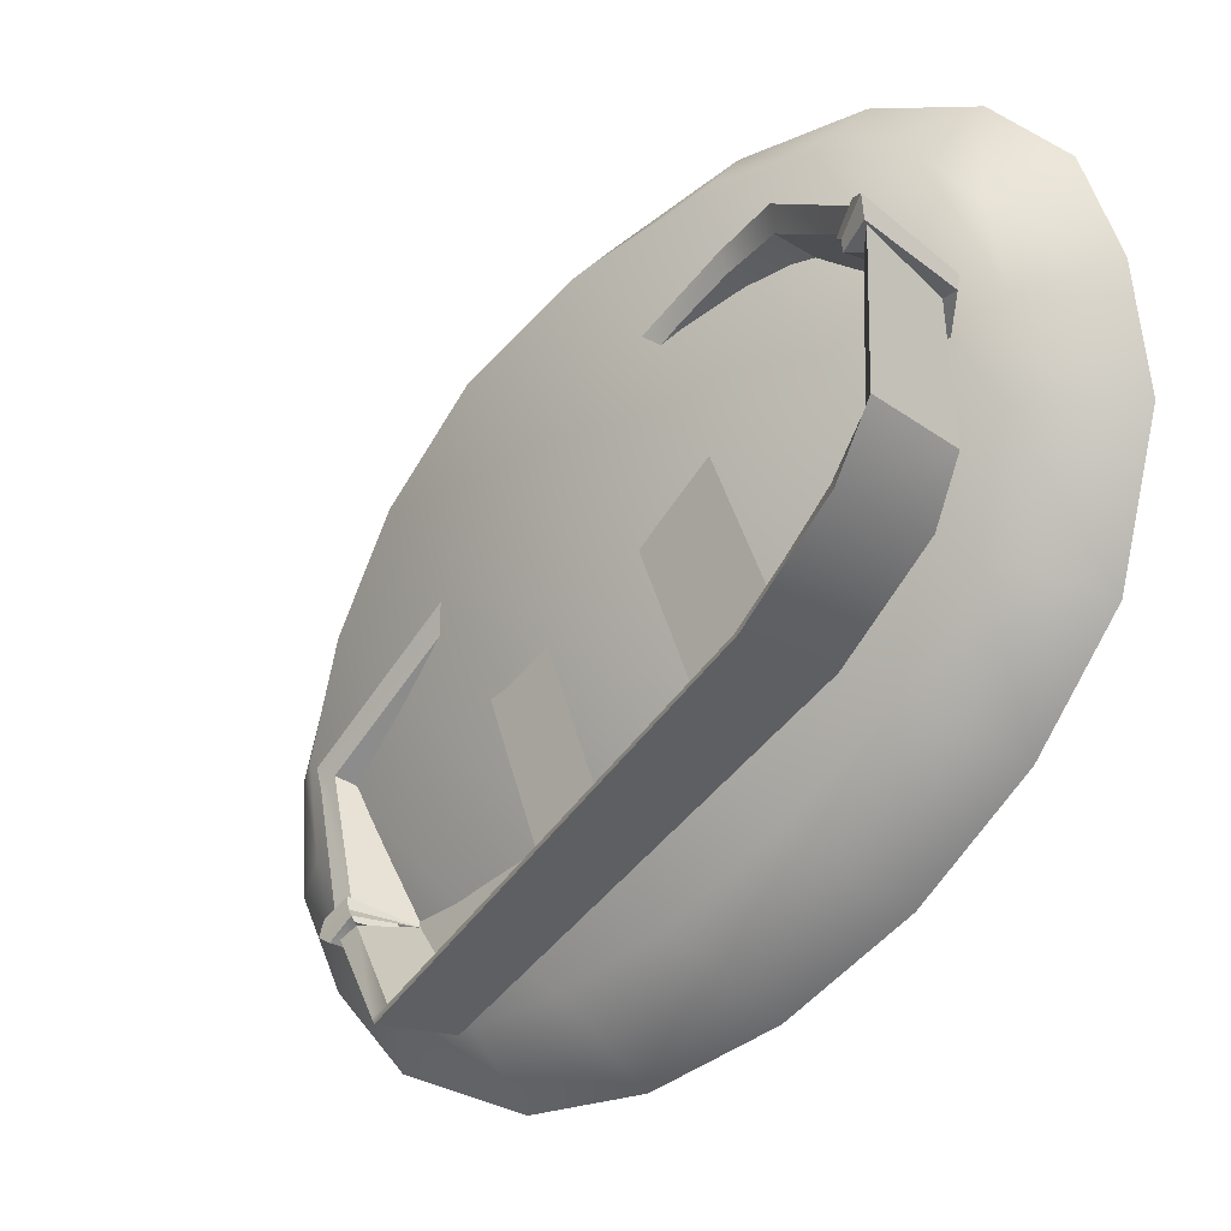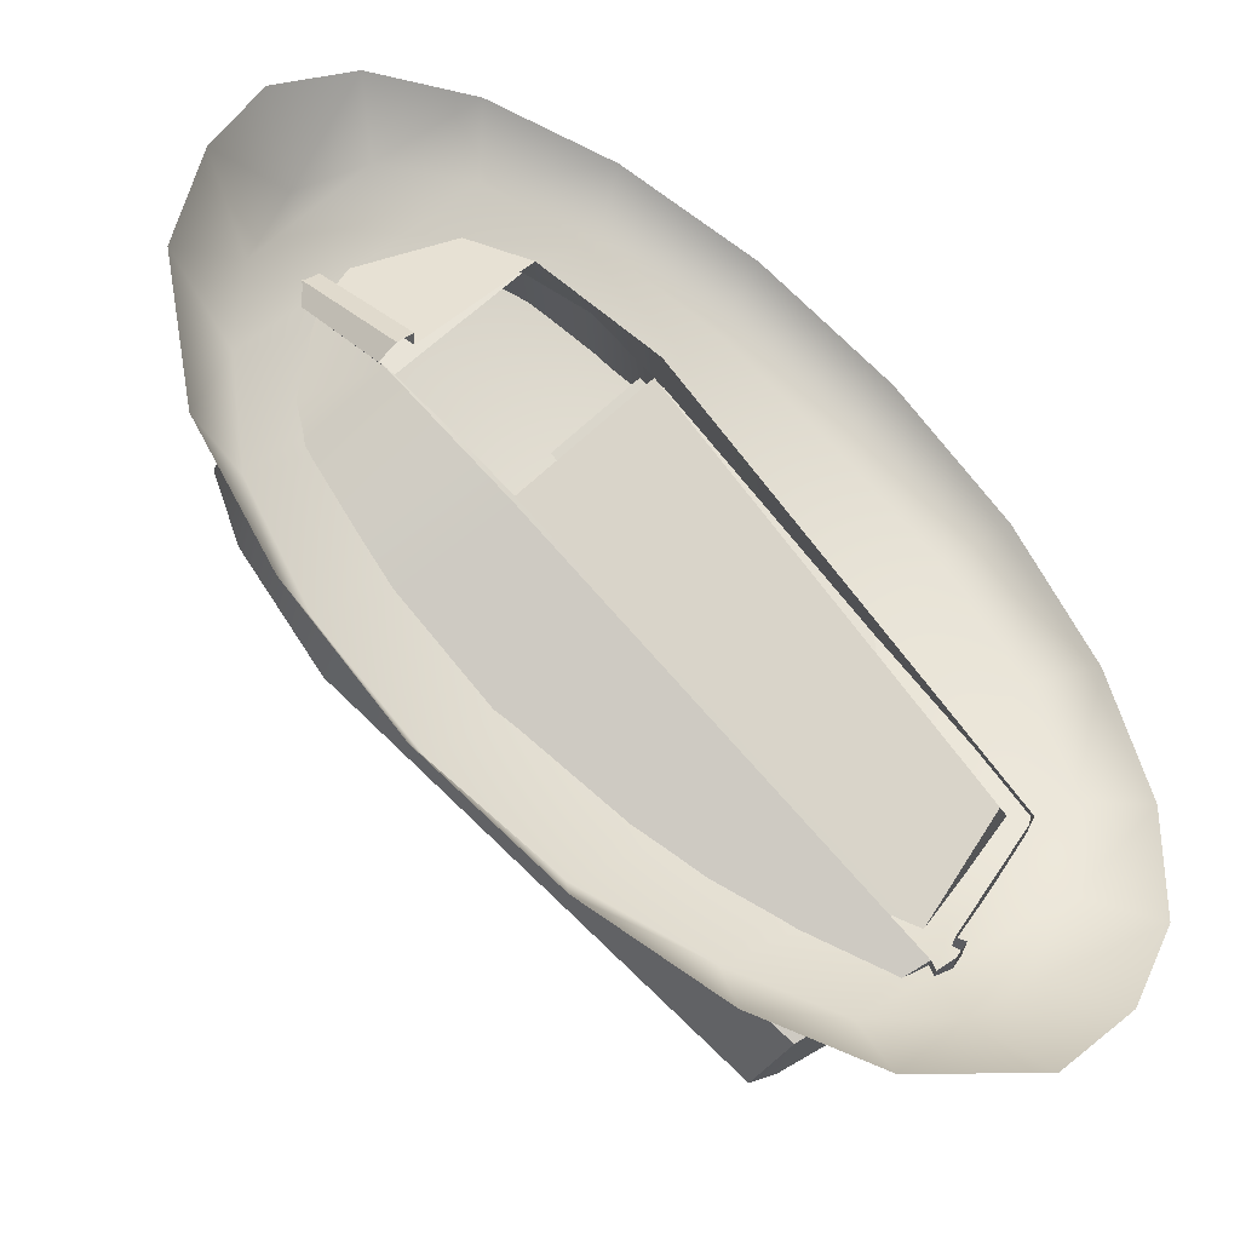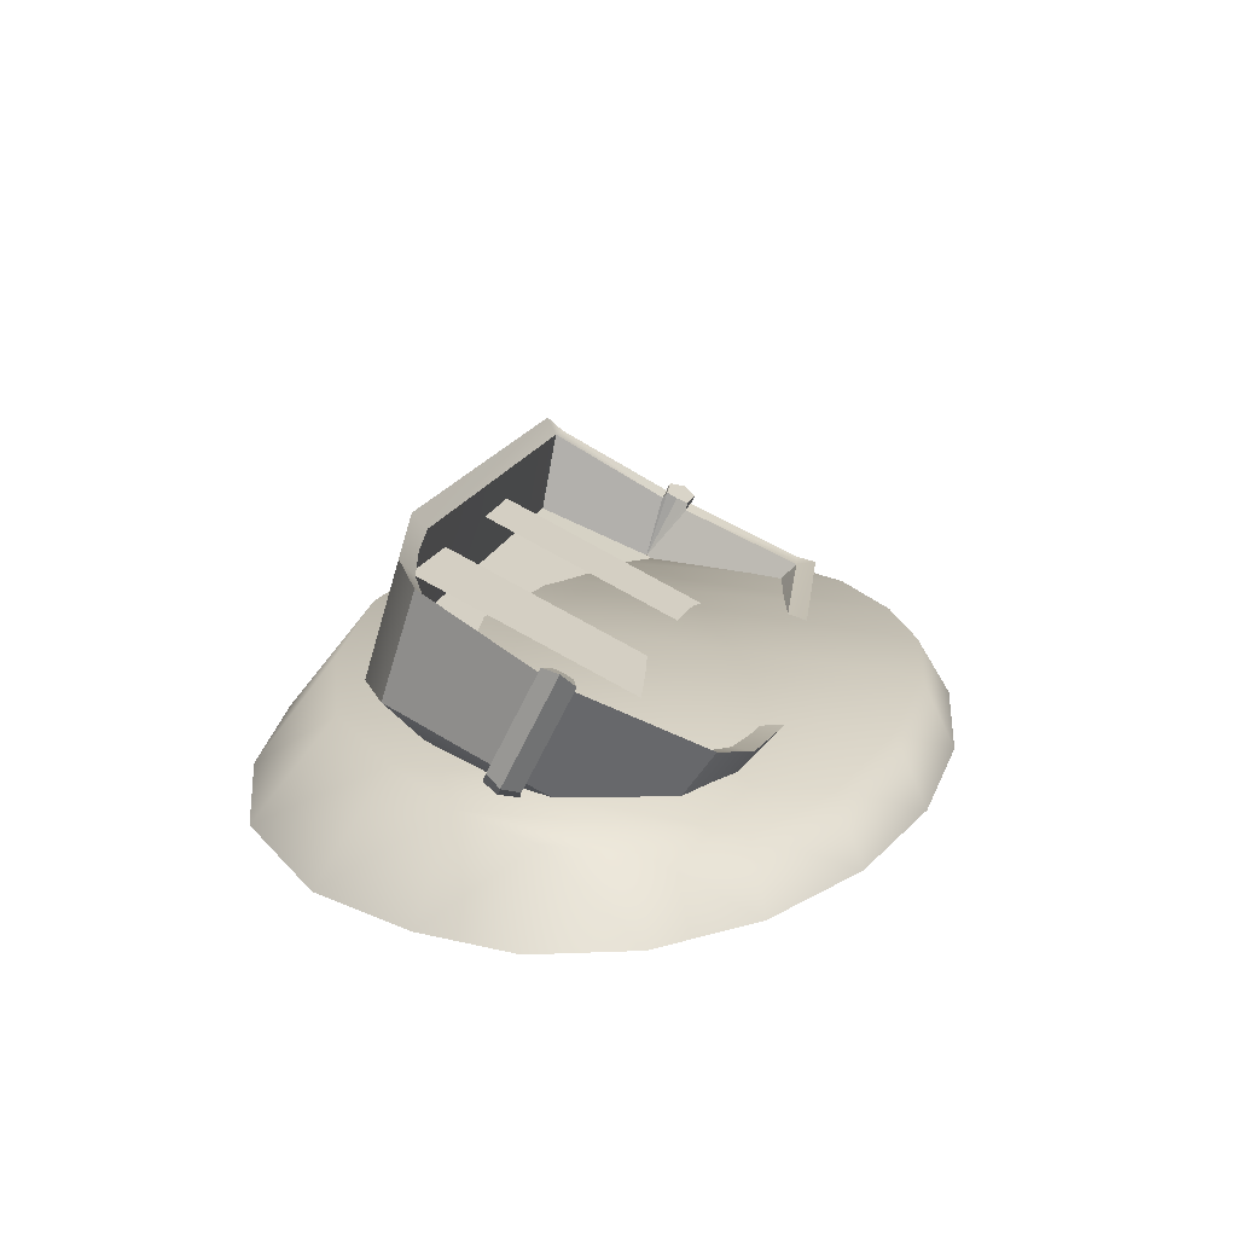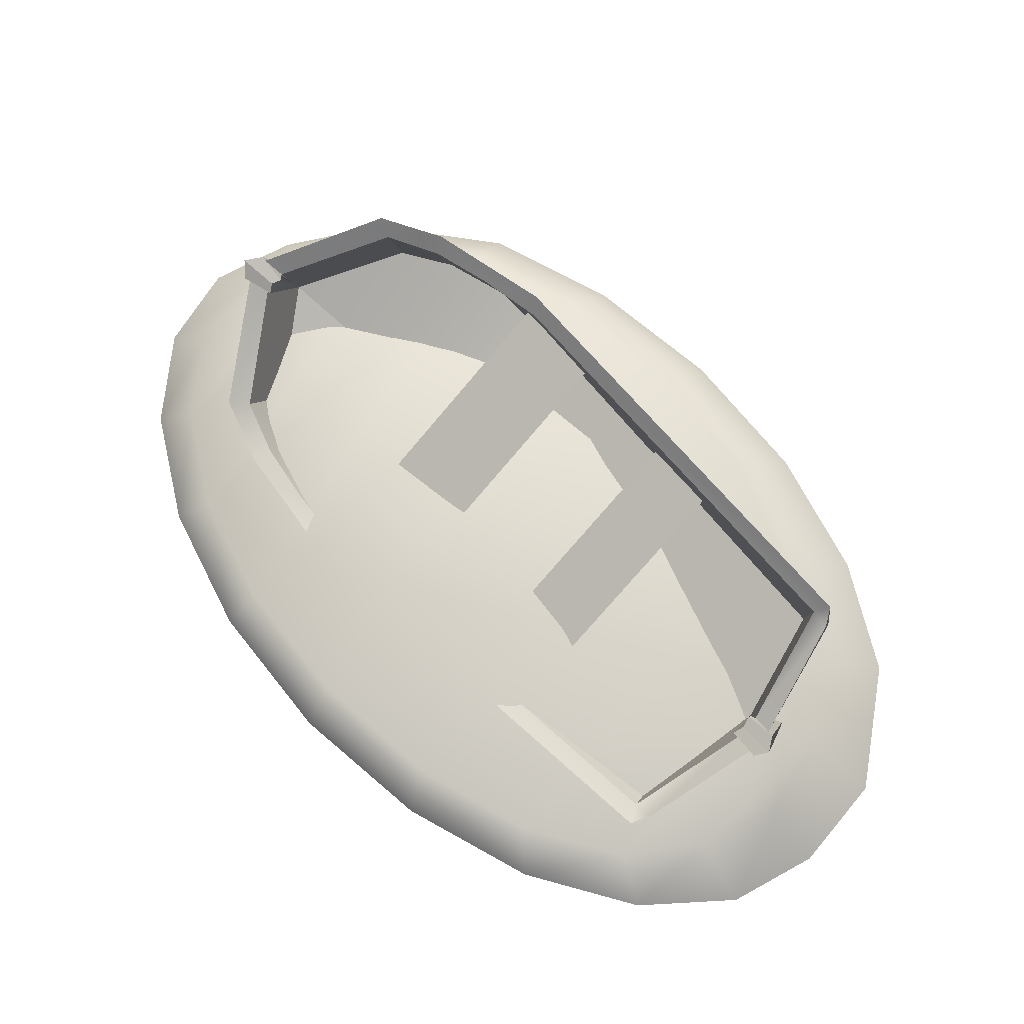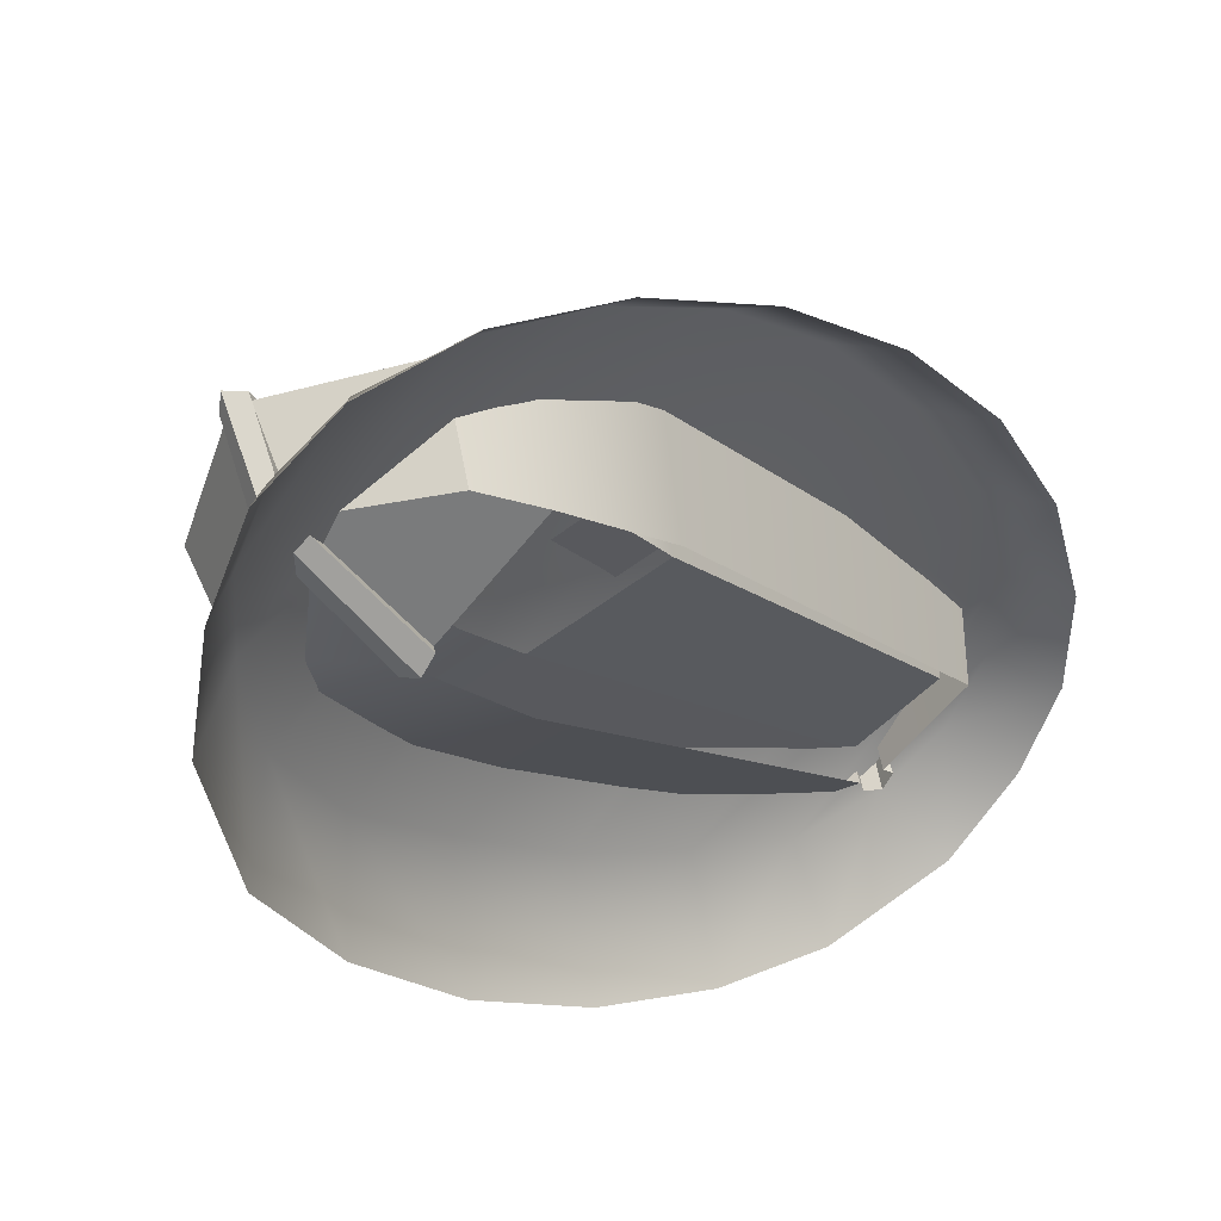
<metadata>
{"format":"obj","ext":"obj","renderer":"f3d","projection":"perspective","resolution":1024,"background":"white","views":[{"elev":-5.4,"azim":-144.4,"up":"+Z"},{"elev":-35.2,"azim":-25.3,"up":"+Z"},{"elev":18.0,"azim":-38.0,"up":"+Y"},{"elev":69.0,"azim":87.6,"up":"+Y"},{"elev":41.0,"azim":-34.8,"up":"+Z"}]}
</metadata>
<code>
g default
v 19.4 0.9818 -7.05
v 19.76 0.9818 -7.62
v 19.94 0.9818 -8.185
v 19.93 0.9818 -8.687
v 19.73 0.9818 -9.079
v 19.38 0.9818 -9.402
v 18.74 0.9818 -9.542
v 18.16 0.9818 -9.431
v 17.55 0.9818 -9.152
v 16.97 0.9818 -8.731
v 16.48 0.9818 -8.209
v 16.13 0.9818 -7.639
v 15.99 0.9818 -6.943
v 16.09 0.9818 -6.421
v 16.28 0.9818 -6.029
v 16.65 0.9818 -5.787
v 17.14 0.9818 -5.717
v 17.73 0.9818 -5.828
v 18.34 0.9818 -6.107
v 18.91 0.9818 -6.528
v 19.25 1.254 -7.106
v 19.56 1.204 -7.613
v 19.72 1.188 -8.114
v 19.68 1.19 -8.528
v 19.52 1.236 -8.893
v 19.2 1.262 -9.108
v 18.78 1.298 -9.185
v 18.3 1.382 -9.043
v 17.75 1.458 -8.802
v 17.23 1.491 -8.431
v 16.77 1.451 -8.002
v 16.46 1.411 -7.495
v 16.37 1.382 -6.979
v 16.37 1.331 -6.573
v 16.5 1.277 -6.221
v 16.8 1.236 -5.985
v 17.24 1.221 -5.923
v 17.76 1.236 -6.021
v 18.3 1.271 -6.269
v 18.81 1.296 -6.643
v 17.11 1.06 -6.394
v 17.27 1.465 -6.157
v 19.58 1.301 -8.154
v 19.38 0.9776 -8.383
v 16.59 1.427 -6.527
v 17.57 1.362 -6.281
v 17.36 0.9413 -6.514
v 17.85 0.8741 -6.856
v 18.06 1.286 -6.616
v 17.28 1.434 -6.263
v 17.53 1.364 -6.368
v 17.78 1.321 -6.525
v 18.03 1.281 -6.715
v 19.55 1.309 -8.257
v 19.49 1.299 -8.187
v 17.11 1.141 -6.405
v 19.28 1.039 -8.337
v 17.84 0.9154 -6.926
v 17.35 1.036 -6.497
v 17.6 0.955 -6.669
v 16.78 1.351 -6.744
v 16.96 1.289 -6.944
v 17.17 1.242 -7.159
v 17.42 1.228 -7.396
v 19.05 1.28 -8.799
v 16.45 1.563 -7.149
v 16.52 2.033 -7.012
v 18.71 1.961 -9.146
v 18.66 1.522 -9.202
v 16.65 2.052 -7.319
v 16.55 1.552 -7.431
v 16.93 1.565 -7.895
v 17.02 2.068 -7.792
v 16.59 1.952 -7.042
v 16.71 1.98 -7.295
v 16.89 1.992 -7.534
v 17.09 1.99 -7.781
v 18.79 1.887 -9.125
v 18.71 1.889 -9.075
v 16.5 1.603 -7.1
v 18.63 1.532 -9.078
v 17.01 1.542 -7.867
v 16.59 1.613 -7.365
v 16.75 1.592 -7.626
v 16.69 1.78 -6.469
v 16.64 1.844 -6.391
v 16.57 1.441 -6.589
v 16.86 1.114 -7.079
v 17.35 1.073 -7.553
v 19.05 1.208 -8.934
v 19.21 1.573 -8.845
v 19.14 1.562 -8.788
v 19.22 1.503 -8.7
v 19.29 1.515 -8.758
v 19.12 1.154 -8.852
v 16.94 1.053 -6.987
v 16.64 1.391 -6.513
v 16.72 1.787 -6.306
v 16.76 1.728 -6.391
v 16.6 1.372 -6.466
v 16.72 1.806 -6.282
v 16.65 1.869 -6.285
v 16.53 1.393 -6.5
v 16.8 1.783 -6.411
v 16.76 1.814 -6.422
v 16.63 1.872 -6.38
v 16.52 1.438 -6.565
v 16.75 1.823 -6.47
v 16.92 1.007 -6.973
v 16.86 1 -7.048
v 19.15 1.13 -8.872
v 19.11 1.134 -8.945
v 16.82 1.084 -7.089
v 19.06 1.2 -8.978
v 19.33 1.542 -8.766
v 19.32 1.58 -8.838
v 19.21 1.546 -8.676
v 19.18 1.564 -8.725
v 19.25 1.603 -8.857
v 19.14 1.596 -8.75
v 16.99 1.829 -7.759
v 17.89 1.144 -6.731
v 17.32 1.829 -8.057
v 18.23 1.144 -7.028
v 17.78 1.794 -8.373
v 18.6 1.179 -7.447
v 18.05 1.794 -8.605
v 18.86 1.179 -7.679
g boat:pCylinder3
f 2 22 1
f 1 22 21
f 3 23 2
f 2 23 22
f 4 24 3
f 3 24 23
f 5 25 4
f 4 25 24
f 5 6 25
f 25 6 26
f 6 7 26
f 26 7 27
f 7 8 27
f 27 8 28
f 8 9 28
f 28 9 29
f 9 10 29
f 29 10 30
f 11 31 10
f 10 31 30
f 12 32 11
f 11 32 31
f 13 33 12
f 12 33 32
f 14 34 13
f 13 34 33
f 15 35 14
f 14 35 34
f 15 16 35
f 35 16 36
f 16 17 36
f 36 17 37
f 17 18 37
f 37 18 38
f 18 19 38
f 38 19 39
f 19 20 39
f 39 20 40
f 1 21 20
f 20 21 40
f 26 24 25
f 27 23 24
f 27 24 26
f 28 22 23
f 28 23 27
f 29 21 22
f 29 22 28
f 40 21 30
f 30 21 29
f 40 31 39
f 40 30 31
f 39 32 38
f 39 31 32
f 38 33 37
f 38 32 33
f 37 34 36
f 37 33 34
f 36 34 35
f 46 47 49
f 49 47 48
f 43 44 54
f 49 52 46
f 46 52 51
f 100 101 103
f 103 101 102
f 42 46 50
f 50 46 51
f 56 61 45
f 100 103 109
f 109 103 110
f 42 41 46
f 46 41 47
f 58 57 64
f 64 57 65
f 49 43 53
f 53 43 55
f 44 43 48
f 48 43 49
f 104 105 101
f 101 105 102
f 49 53 52
f 115 111 116
f 116 111 112
f 43 54 55
f 65 117 118
f 55 57 53
f 53 57 58
f 51 59 50
f 50 59 56
f 58 60 53
f 53 60 52
f 52 60 51
f 51 60 59
f 117 115 118
f 118 115 116
f 59 62 56
f 56 62 61
f 72 71 73
f 73 71 70
f 68 78 69
f 75 76 70
f 70 76 73
f 107 103 106
f 106 103 102
f 67 74 70
f 70 74 75
f 80 45 61
f 107 113 103
f 103 113 110
f 71 66 70
f 70 66 67
f 65 81 64
f 64 81 82
f 73 77 68
f 68 77 79
f 69 72 68
f 68 72 73
f 108 106 105
f 105 106 102
f 73 76 77
f 119 116 114
f 114 116 112
f 68 79 78
f 65 118 120
f 79 77 81
f 81 77 82
f 75 74 83
f 83 74 80
f 76 84 77
f 77 84 82
f 76 75 84
f 84 75 83
f 120 118 119
f 119 118 116
f 64 82 63
f 63 82 84
f 62 63 83
f 83 63 84
f 61 62 80
f 80 62 83
f 74 85 80
f 80 85 45
f 86 85 67
f 67 85 74
f 66 87 67
f 67 87 86
f 71 88 66
f 66 88 87
f 89 88 72
f 72 88 71
f 90 89 69
f 69 89 72
f 78 91 69
f 69 91 90
f 79 92 78
f 78 92 91
f 65 92 81
f 81 92 79
f 65 57 93
f 93 57 55
f 55 54 93
f 93 54 94
f 95 94 44
f 44 94 54
f 47 41 96
f 96 41 97
f 41 42 97
f 97 42 98
f 50 99 42
f 42 99 98
f 50 56 99
f 99 56 45
f 97 98 100
f 100 98 101
f 99 104 98
f 98 104 101
f 87 107 86
f 86 107 106
f 85 86 108
f 108 86 106
f 104 45 105
f 105 45 108
f 104 99 45
f 108 45 85
f 96 97 109
f 109 97 100
f 88 113 87
f 87 113 107
f 95 111 94
f 94 111 115
f 93 94 117
f 117 94 115
f 90 91 114
f 114 91 119
f 92 120 91
f 91 120 119
f 121 122 123
f 123 122 124
f 125 126 127
f 127 126 128
g default
v 19.4 0.9818 -7.05
v 19.76 0.9818 -7.62
v 19.94 0.9818 -8.185
v 19.93 0.9818 -8.687
v 19.73 0.9818 -9.079
v 19.38 0.9818 -9.402
v 18.74 0.9818 -9.542
v 18.16 0.9818 -9.431
v 17.55 0.9818 -9.152
v 16.97 0.9818 -8.731
v 16.48 0.9818 -8.209
v 16.13 0.9818 -7.639
v 15.99 0.9818 -6.943
v 16.09 0.9818 -6.421
v 16.28 0.9818 -6.029
v 16.65 0.9818 -5.787
v 17.14 0.9818 -5.717
v 17.73 0.9818 -5.828
v 18.34 0.9818 -6.107
v 18.91 0.9818 -6.528
v 19.25 1.254 -7.106
v 19.56 1.204 -7.613
v 19.72 1.188 -8.114
v 19.68 1.19 -8.528
v 19.52 1.236 -8.893
v 19.2 1.262 -9.108
v 18.78 1.298 -9.185
v 18.3 1.382 -9.043
v 17.75 1.458 -8.802
v 17.23 1.491 -8.431
v 16.77 1.451 -8.002
v 16.46 1.411 -7.495
v 16.37 1.382 -6.979
v 16.37 1.331 -6.573
v 16.5 1.277 -6.221
v 16.8 1.236 -5.985
v 17.24 1.221 -5.923
v 17.76 1.236 -6.021
v 18.3 1.271 -6.269
v 18.81 1.296 -6.643
v 17.11 1.06 -6.394
v 17.27 1.465 -6.157
v 19.58 1.301 -8.154
v 19.38 0.9776 -8.383
v 16.59 1.427 -6.527
v 17.57 1.362 -6.281
v 17.36 0.9413 -6.514
v 17.85 0.8741 -6.856
v 18.06 1.286 -6.616
v 17.28 1.434 -6.263
v 17.53 1.364 -6.368
v 17.78 1.321 -6.525
v 18.03 1.281 -6.715
v 19.55 1.309 -8.257
v 19.49 1.299 -8.187
v 17.11 1.141 -6.405
v 19.28 1.039 -8.337
v 17.84 0.9154 -6.926
v 17.35 1.036 -6.497
v 17.6 0.955 -6.669
v 16.78 1.351 -6.744
v 16.96 1.289 -6.944
v 17.17 1.242 -7.159
v 17.42 1.228 -7.396
v 19.05 1.28 -8.799
v 16.45 1.563 -7.149
v 16.52 2.033 -7.012
v 18.71 1.961 -9.146
v 18.66 1.522 -9.202
v 16.65 2.052 -7.319
v 16.55 1.552 -7.431
v 16.93 1.565 -7.895
v 17.02 2.068 -7.792
v 16.59 1.952 -7.042
v 16.71 1.98 -7.295
v 16.89 1.992 -7.534
v 17.09 1.99 -7.781
v 18.79 1.887 -9.125
v 18.71 1.889 -9.075
v 16.5 1.603 -7.1
v 18.63 1.532 -9.078
v 17.01 1.542 -7.867
v 16.59 1.613 -7.365
v 16.75 1.592 -7.626
v 16.69 1.78 -6.469
v 16.64 1.844 -6.391
v 16.57 1.441 -6.589
v 16.86 1.114 -7.079
v 17.35 1.073 -7.553
v 19.05 1.208 -8.934
v 19.21 1.573 -8.845
v 19.14 1.562 -8.788
v 19.22 1.503 -8.7
v 19.29 1.515 -8.758
v 19.12 1.154 -8.852
v 16.94 1.053 -6.987
v 16.64 1.391 -6.513
v 16.72 1.787 -6.306
v 16.76 1.728 -6.391
v 16.6 1.372 -6.466
v 16.72 1.806 -6.282
v 16.65 1.869 -6.285
v 16.53 1.393 -6.5
v 16.8 1.783 -6.411
v 16.76 1.814 -6.422
v 16.63 1.872 -6.38
v 16.52 1.438 -6.565
v 16.75 1.823 -6.47
v 16.92 1.007 -6.973
v 16.86 1 -7.048
v 19.15 1.13 -8.872
v 19.11 1.134 -8.945
v 16.82 1.084 -7.089
v 19.06 1.2 -8.978
v 19.33 1.542 -8.766
v 19.32 1.58 -8.838
v 19.21 1.546 -8.676
v 19.18 1.564 -8.725
v 19.25 1.603 -8.857
v 19.14 1.596 -8.75
v 16.99 1.829 -7.759
v 17.89 1.144 -6.731
v 17.32 1.829 -8.057
v 18.23 1.144 -7.028
v 17.78 1.794 -8.373
v 18.6 1.179 -7.447
v 18.05 1.794 -8.605
v 18.86 1.179 -7.679
g boat:pCylinder3
f 130 150 129
f 129 150 149
f 131 151 130
f 130 151 150
f 132 152 131
f 131 152 151
f 133 153 132
f 132 153 152
f 133 134 153
f 153 134 154
f 134 135 154
f 154 135 155
f 135 136 155
f 155 136 156
f 136 137 156
f 156 137 157
f 137 138 157
f 157 138 158
f 139 159 138
f 138 159 158
f 140 160 139
f 139 160 159
f 141 161 140
f 140 161 160
f 142 162 141
f 141 162 161
f 143 163 142
f 142 163 162
f 143 144 163
f 163 144 164
f 144 145 164
f 164 145 165
f 145 146 165
f 165 146 166
f 146 147 166
f 166 147 167
f 147 148 167
f 167 148 168
f 129 149 148
f 148 149 168
f 154 152 153
f 155 151 152
f 155 152 154
f 156 150 151
f 156 151 155
f 157 149 150
f 157 150 156
f 168 149 158
f 158 149 157
f 168 159 167
f 168 158 159
f 167 160 166
f 167 159 160
f 166 161 165
f 166 160 161
f 165 162 164
f 165 161 162
f 164 162 163
f 174 175 177
f 177 175 176
f 171 172 182
f 177 180 174
f 174 180 179
f 228 229 231
f 231 229 230
f 170 174 178
f 178 174 179
f 184 189 173
f 228 231 237
f 237 231 238
f 170 169 174
f 174 169 175
f 186 185 192
f 192 185 193
f 177 171 181
f 181 171 183
f 172 171 176
f 176 171 177
f 232 233 229
f 229 233 230
f 177 181 180
f 243 239 244
f 244 239 240
f 171 182 183
f 193 245 246
f 183 185 181
f 181 185 186
f 179 187 178
f 178 187 184
f 186 188 181
f 181 188 180
f 180 188 179
f 179 188 187
f 245 243 246
f 246 243 244
f 187 190 184
f 184 190 189
f 200 199 201
f 201 199 198
f 196 206 197
f 203 204 198
f 198 204 201
f 235 231 234
f 234 231 230
f 195 202 198
f 198 202 203
f 208 173 189
f 235 241 231
f 231 241 238
f 199 194 198
f 198 194 195
f 193 209 192
f 192 209 210
f 201 205 196
f 196 205 207
f 197 200 196
f 196 200 201
f 236 234 233
f 233 234 230
f 201 204 205
f 247 244 242
f 242 244 240
f 196 207 206
f 193 246 248
f 207 205 209
f 209 205 210
f 203 202 211
f 211 202 208
f 204 212 205
f 205 212 210
f 204 203 212
f 212 203 211
f 248 246 247
f 247 246 244
f 192 210 191
f 191 210 212
f 190 191 211
f 211 191 212
f 189 190 208
f 208 190 211
f 202 213 208
f 208 213 173
f 214 213 195
f 195 213 202
f 194 215 195
f 195 215 214
f 199 216 194
f 194 216 215
f 217 216 200
f 200 216 199
f 218 217 197
f 197 217 200
f 206 219 197
f 197 219 218
f 207 220 206
f 206 220 219
f 193 220 209
f 209 220 207
f 193 185 221
f 221 185 183
f 183 182 221
f 221 182 222
f 223 222 172
f 172 222 182
f 175 169 224
f 224 169 225
f 169 170 225
f 225 170 226
f 178 227 170
f 170 227 226
f 178 184 227
f 227 184 173
f 225 226 228
f 228 226 229
f 227 232 226
f 226 232 229
f 215 235 214
f 214 235 234
f 213 214 236
f 236 214 234
f 232 173 233
f 233 173 236
f 232 227 173
f 236 173 213
f 224 225 237
f 237 225 228
f 216 241 215
f 215 241 235
f 223 239 222
f 222 239 243
f 221 222 245
f 245 222 243
f 218 219 242
f 242 219 247
f 220 248 219
f 219 248 247
f 249 250 251
f 251 250 252
f 253 254 255
f 255 254 256

</code>
